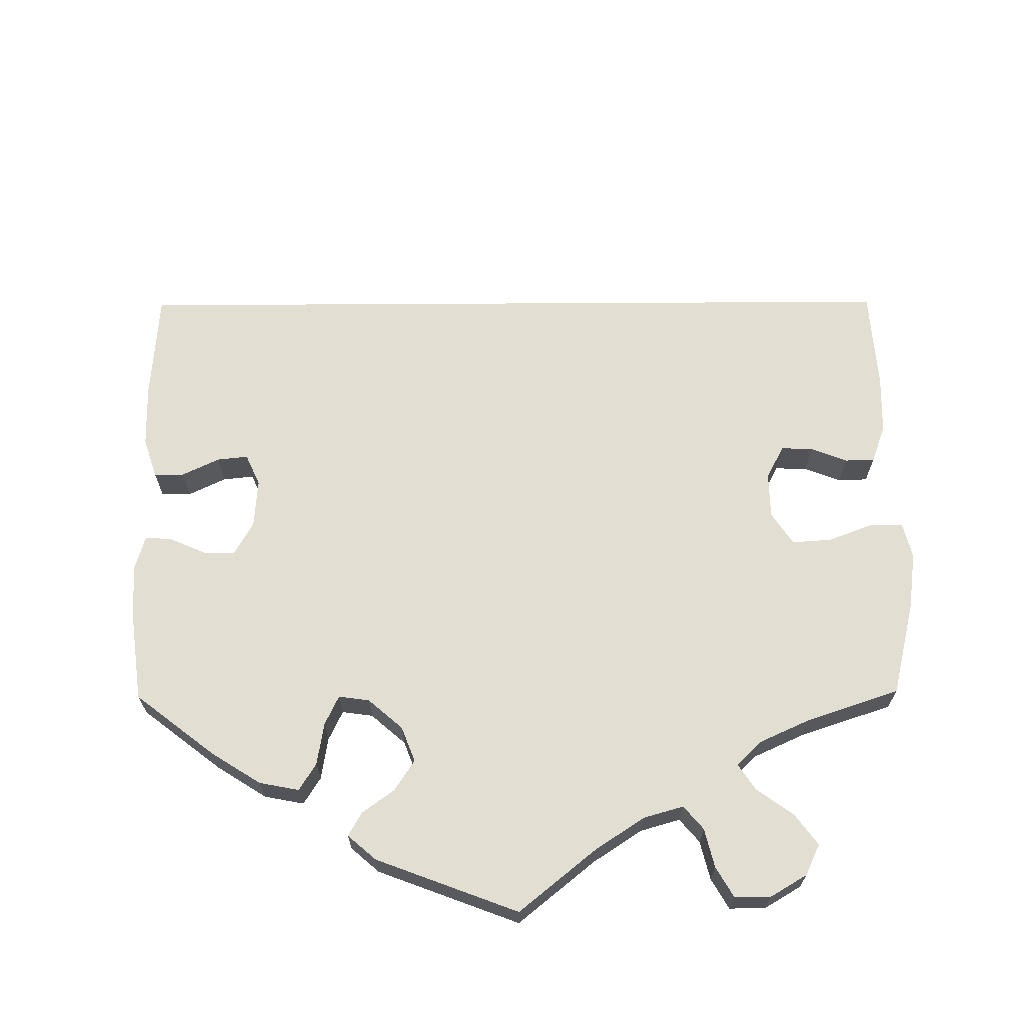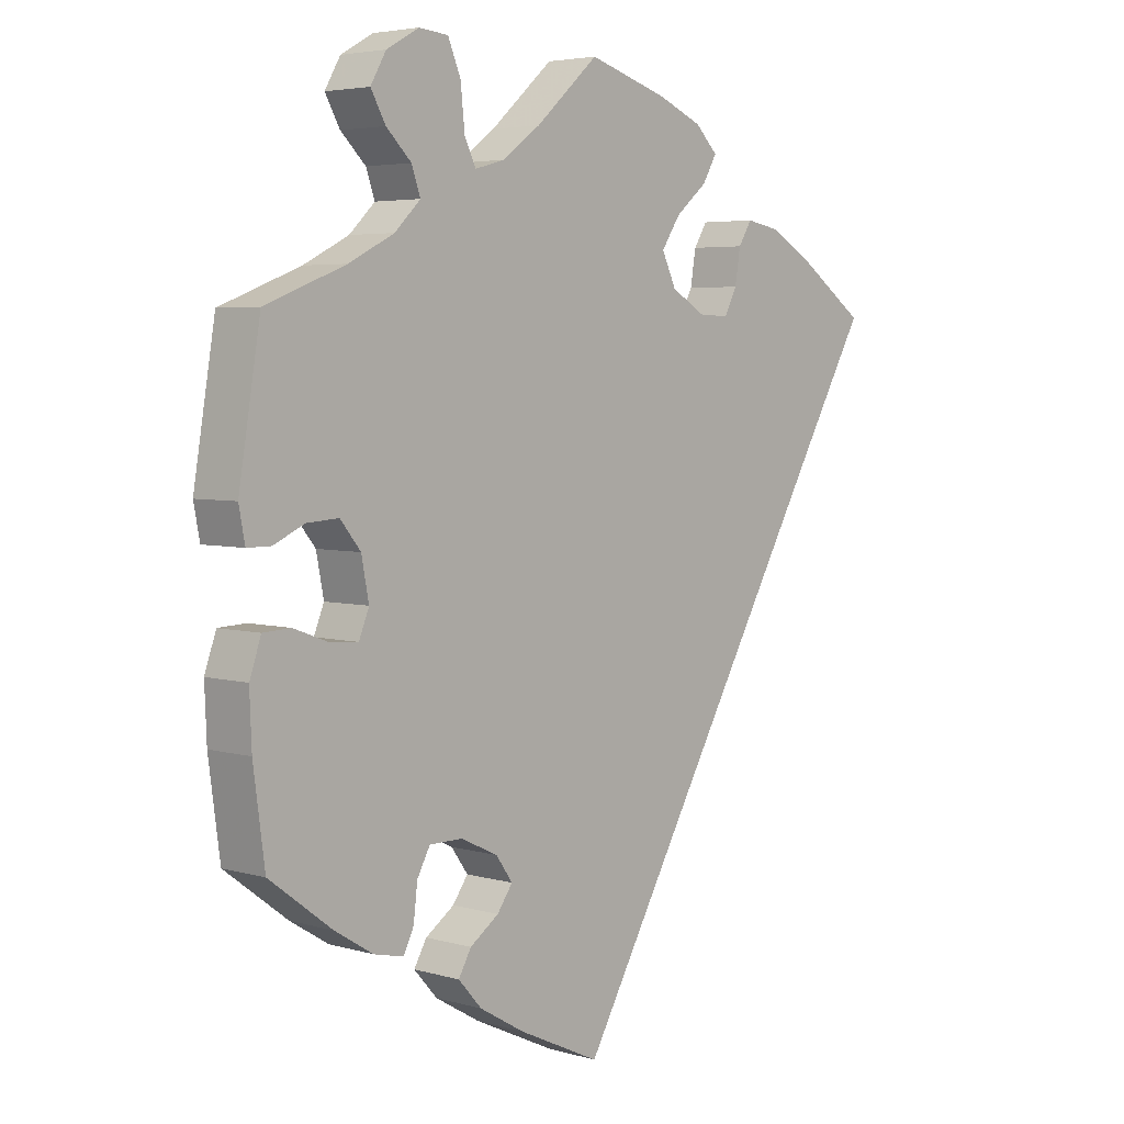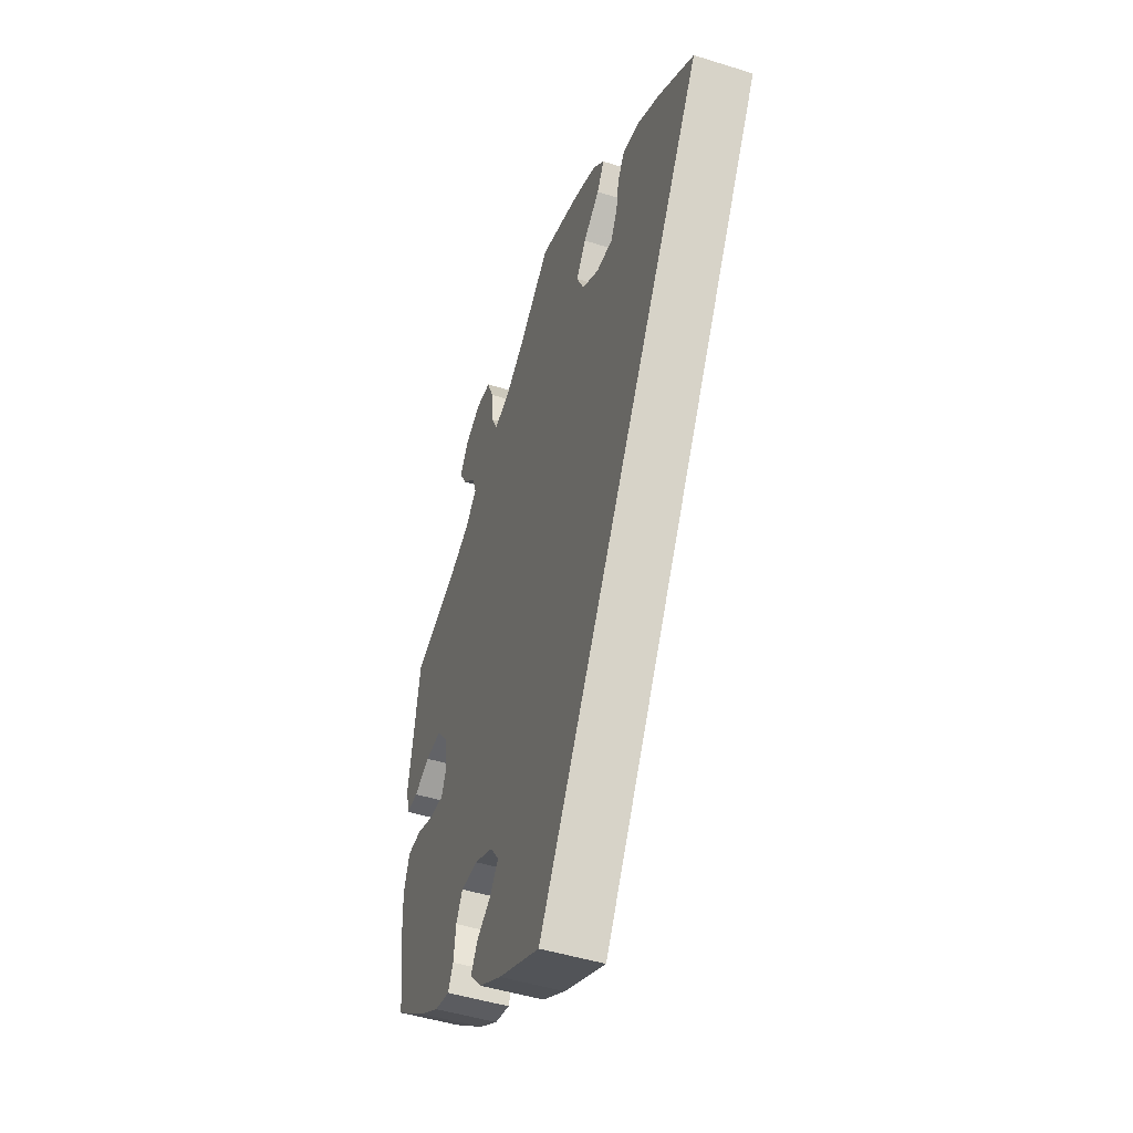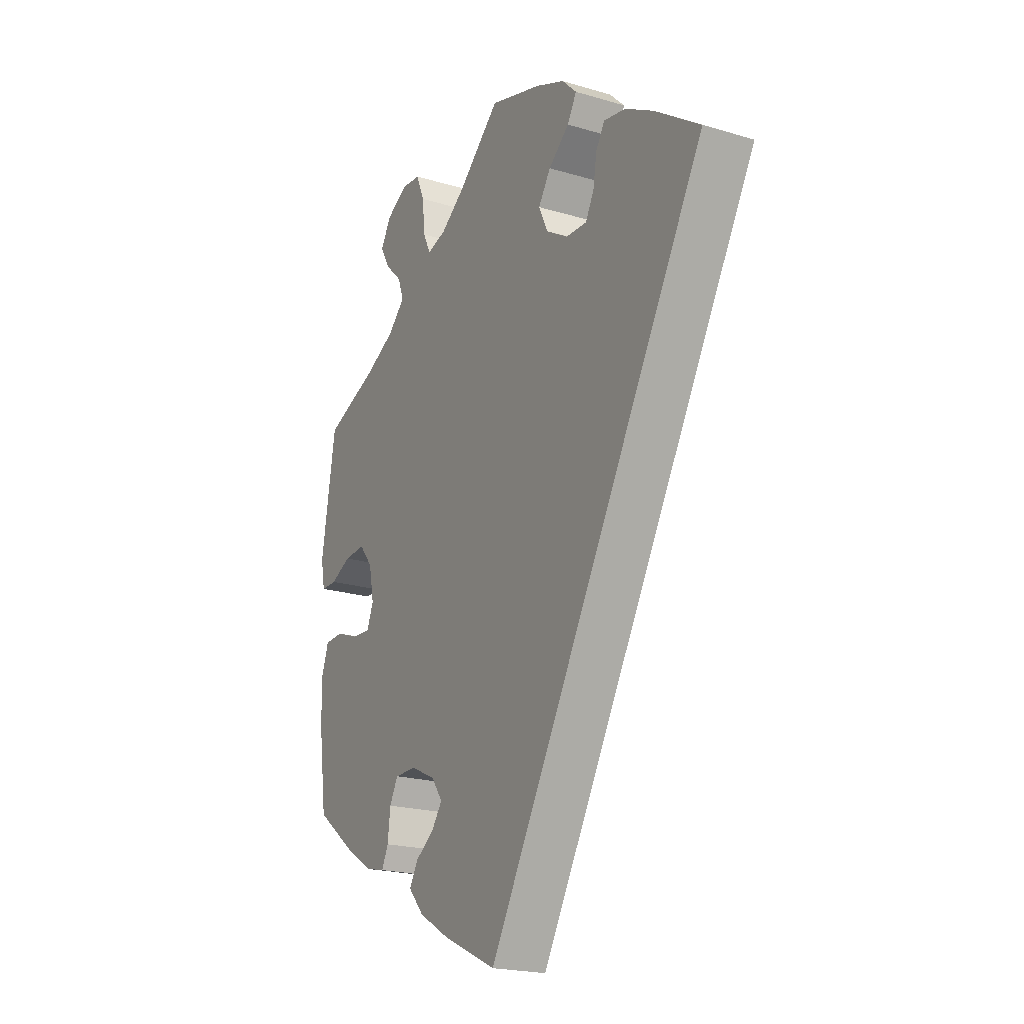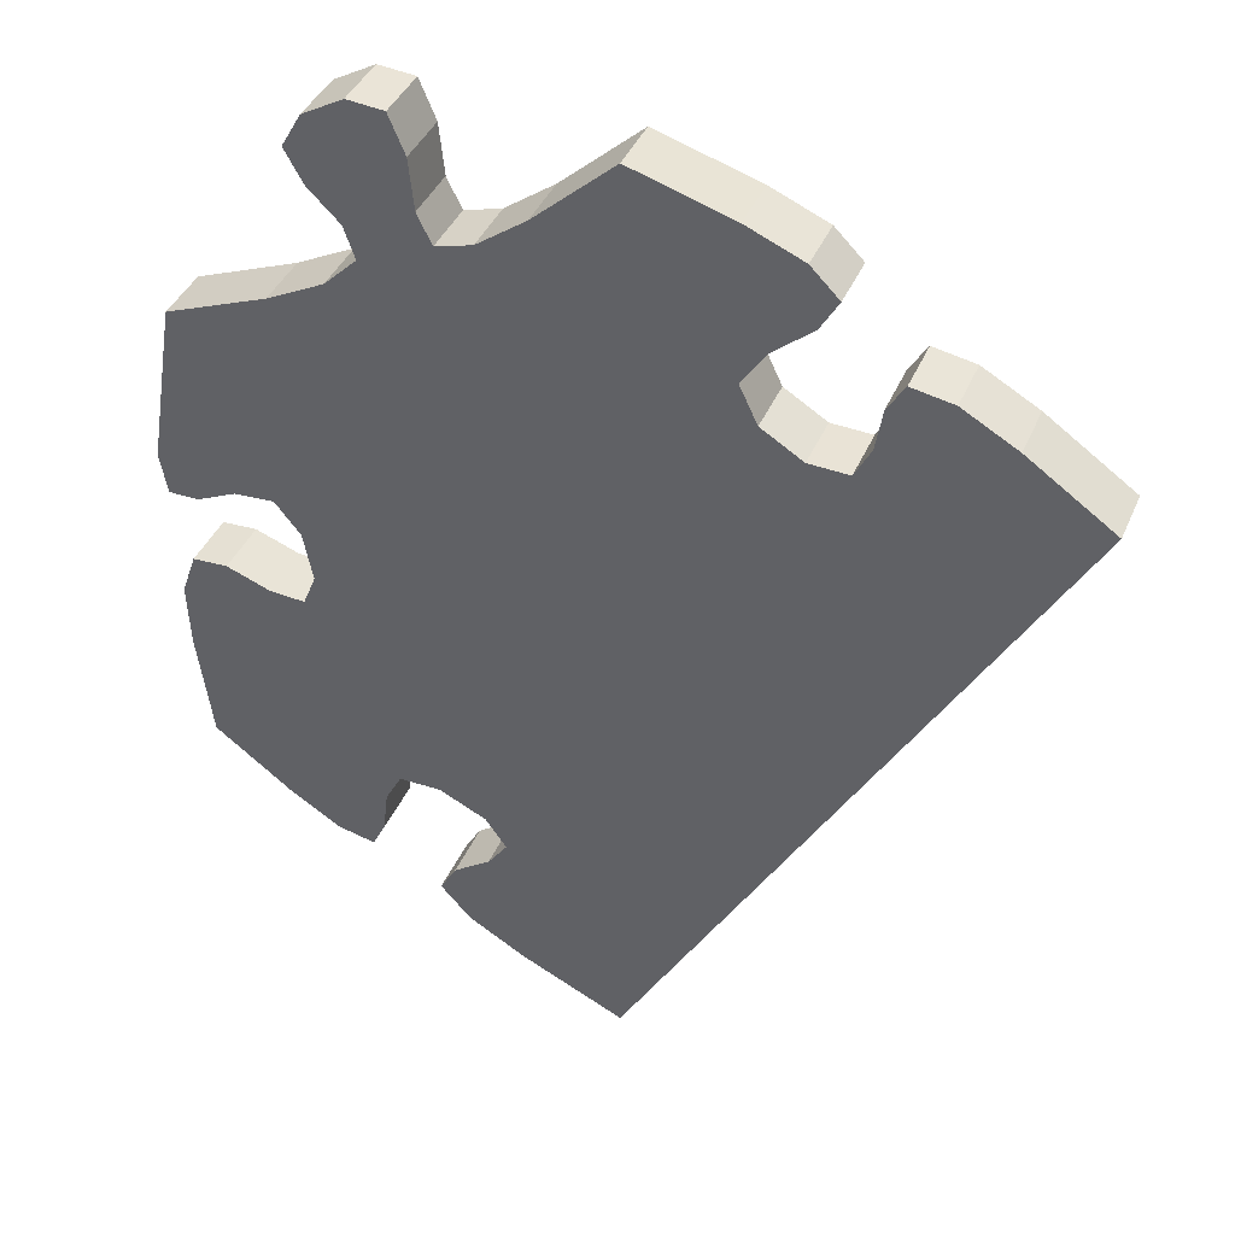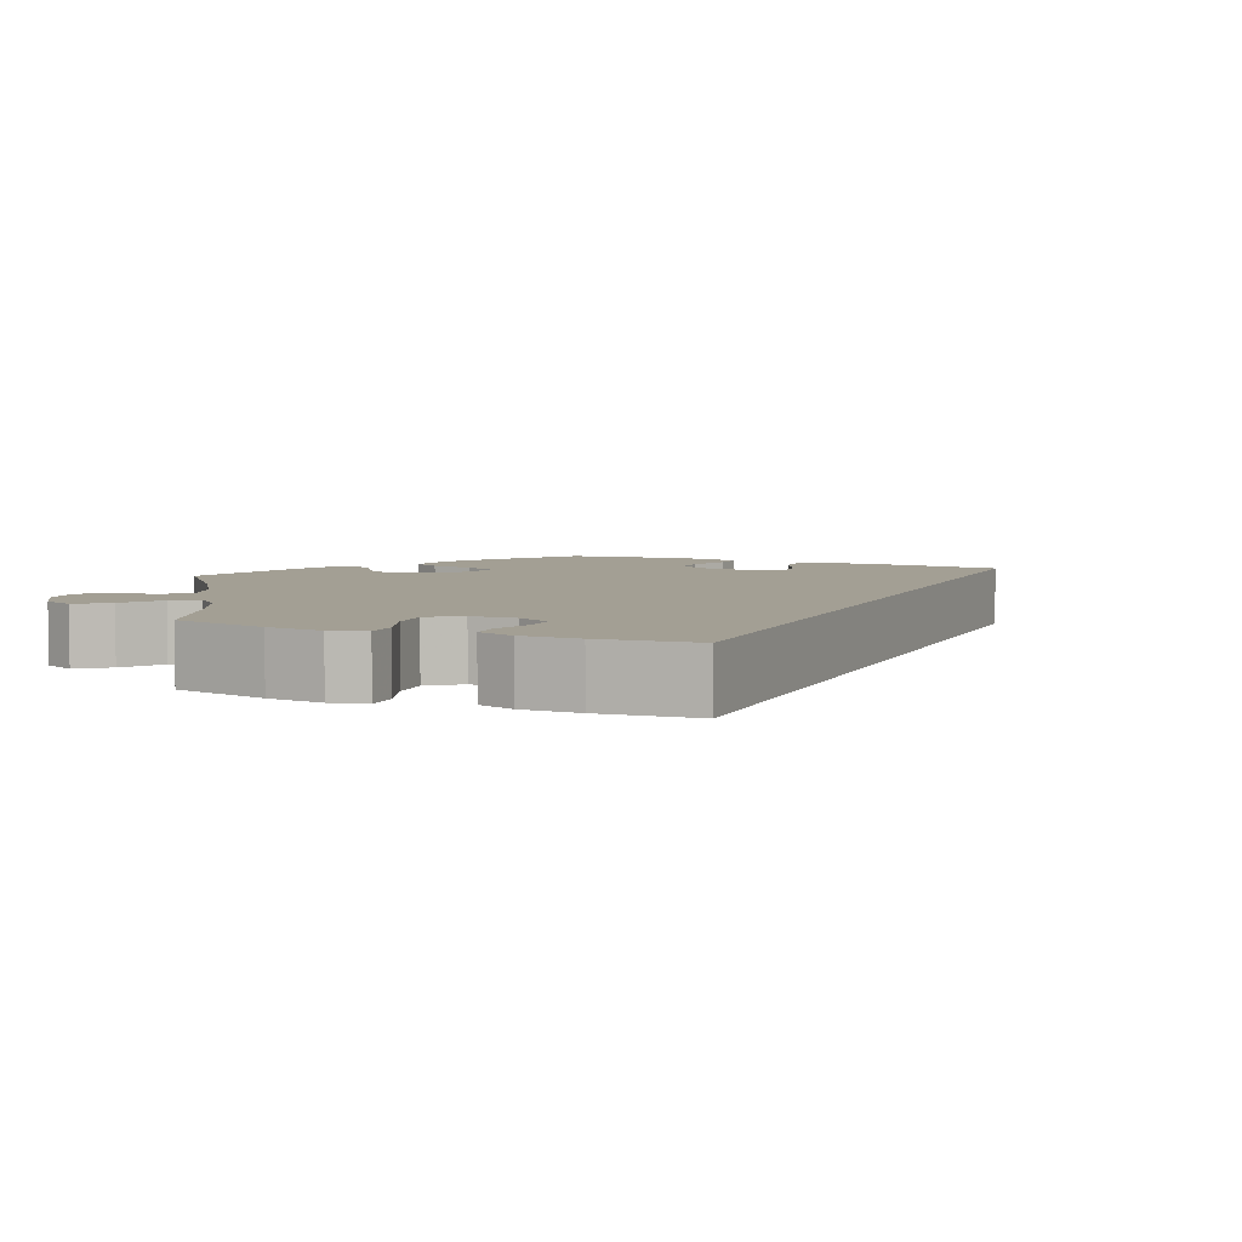
<metadata>
{"format":"obj","ext":"obj","renderer":"f3d","projection":"perspective","resolution":1024,"background":"white","views":[{"elev":67.9,"azim":-60.4,"up":"+Y"},{"elev":4.5,"azim":-47.6,"up":"+Z"},{"elev":-47.5,"azim":70.5,"up":"+Z"},{"elev":-20.9,"azim":61.7,"up":"+Z"},{"elev":40.3,"azim":21.8,"up":"+Z"},{"elev":5.4,"azim":52.8,"up":"+Y"}]}
</metadata>
<code>
v 0.118 0.07 0.542
v 0.184 0.07 0.514
v 0.217 0.07 0.481
v 0.196 0.07 0.445
v 0.149 0.07 0.406
v 0.121 0.07 0.364
v 0.142 0.07 0.32
v 0.191 0.07 0.29
v 0.238 0.07 0.288
v 0.257 0.07 0.324
v 0.265 0.07 0.373
v 0.285 0.07 0.405
v 0.334 0.07 0.396
v 0.398 0.07 0.36
v 0.5 0.07 0.289
v 0.001 0.07 -0.578
v -0.121 0.07 -0.521
v -0.188 0.07 -0.482
v -0.223 0.07 -0.443
v -0.204 0.07 -0.41
v -0.161 0.07 -0.38
v -0.138 0.07 -0.348
v -0.163 0.07 -0.313
v -0.218 0.07 -0.287
v -0.267 0.07 -0.287
v -0.286 0.07 -0.322
v -0.292 0.07 -0.372
v -0.307 0.07 -0.403
v -0.351 0.07 -0.393
v -0.408 0.07 -0.358
v -0.501 0.07 -0.288
v -0.518 0.07 -0.162
v -0.521 0.07 -0.087
v -0.504 0.07 -0.038
v -0.463 0.07 -0.036
v -0.412 0.07 -0.055
v -0.37 0.07 -0.058
v -0.355 0.07 -0.021
v -0.366 0.07 0.036
v -0.396 0.07 0.073
v -0.443 0.07 0.07
v -0.489 0.07 0.049
v -0.524 0.07 0.049
v -0.533 0.07 0.096
v -0.501 0.07 0.289
v -0.382 0.07 0.335
v -0.315 0.07 0.369
v -0.277 0.07 0.406
v -0.29 0.07 0.443
v -0.327 0.07 0.479
v -0.349 0.07 0.518
v -0.326 0.07 0.558
v -0.278 0.07 0.585
v -0.235 0.07 0.581
v -0.216 0.07 0.536
v -0.21 0.07 0.477
v -0.193 0.07 0.442
v -0.15 0.07 0.454
v -0.093 0.07 0.495
v 0 0.07 0.578
v 0.118 0 0.542
v 0.184 0 0.514
v 0.217 0 0.481
v 0.196 0 0.445
v 0.149 0 0.406
v 0.121 0 0.364
v 0.142 0 0.32
v 0.191 0 0.29
v 0.238 0 0.288
v 0.257 0 0.324
v 0.265 0 0.373
v 0.285 0 0.405
v 0.334 0 0.396
v 0.398 0 0.36
v 0.5 0 0.289
v 0.001 0 -0.578
v -0.121 0 -0.521
v -0.188 0 -0.482
v -0.223 0 -0.443
v -0.204 0 -0.41
v -0.161 0 -0.38
v -0.138 0 -0.348
v -0.163 0 -0.313
v -0.218 0 -0.287
v -0.267 0 -0.287
v -0.286 0 -0.322
v -0.292 0 -0.372
v -0.307 0 -0.403
v -0.351 0 -0.393
v -0.408 0 -0.358
v -0.501 0 -0.288
v -0.518 0 -0.162
v -0.521 0 -0.087
v -0.504 0 -0.038
v -0.463 0 -0.036
v -0.412 0 -0.055
v -0.37 0 -0.058
v -0.355 0 -0.021
v -0.366 0 0.036
v -0.396 0 0.073
v -0.443 0 0.07
v -0.489 0 0.049
v -0.524 0 0.049
v -0.533 0 0.096
v -0.501 0 0.289
v -0.382 0 0.335
v -0.315 0 0.369
v -0.277 0 0.406
v -0.29 0 0.443
v -0.327 0 0.479
v -0.349 0 0.518
v -0.326 0 0.558
v -0.278 0 0.585
v -0.235 0 0.581
v -0.216 0 0.536
v -0.21 0 0.477
v -0.193 0 0.442
v -0.15 0 0.454
v -0.093 0 0.495
v 0 0 0.578
f 59 60 1 2
f 58 59 2 3
f 57 58 3 4
f 53 54 55 56
f 53 56 57
f 52 53 57
f 49 50 51 52
f 48 49 52 57
f 47 48 57 4
f 43 44 45 46
f 41 42 43 46
f 40 41 46 47
f 39 40 47 4
f 33 34 35 36
f 33 36 37
f 32 33 37
f 31 32 37
f 30 31 37
f 29 30 37 38
f 26 27 28 29
f 25 26 29 38
f 18 19 20 21
f 18 21 22
f 17 18 22
f 16 17 22
f 15 16 22
f 14 15 22 23
f 10 11 12 13
f 9 10 13 14
f 39 4 5
f 39 5 6
f 24 25 38 39
f 24 39 6 7
f 9 14 23 24
f 8 9 24
f 7 8 24
f 62 61 120 119
f 63 62 119 118
f 64 63 118 117
f 116 115 114 113
f 117 116 113
f 117 113 112
f 112 111 110 109
f 117 112 109 108
f 64 117 108 107
f 106 105 104 103
f 106 103 102 101
f 107 106 101 100
f 64 107 100 99
f 96 95 94 93
f 97 96 93
f 97 93 92
f 97 92 91
f 97 91 90
f 98 97 90 89
f 89 88 87 86
f 98 89 86 85
f 81 80 79 78
f 82 81 78
f 82 78 77
f 82 77 76
f 82 76 75
f 83 82 75 74
f 73 72 71 70
f 74 73 70 69
f 65 64 99
f 66 65 99
f 99 98 85 84
f 67 66 99 84
f 84 83 74 69
f 84 69 68
f 84 68 67
f 1 61 62 2
f 2 62 63 3
f 3 63 64 4
f 4 64 65 5
f 5 65 66 6
f 6 66 67 7
f 7 67 68 8
f 8 68 69 9
f 9 69 70 10
f 10 70 71 11
f 11 71 72 12
f 12 72 73 13
f 13 73 74 14
f 14 74 75 15
f 15 75 76 16
f 16 76 77 17
f 17 77 78 18
f 18 78 79 19
f 19 79 80 20
f 20 80 81 21
f 21 81 82 22
f 22 82 83 23
f 23 83 84 24
f 24 84 85 25
f 25 85 86 26
f 26 86 87 27
f 27 87 88 28
f 28 88 89 29
f 29 89 90 30
f 30 90 91 31
f 31 91 92 32
f 32 92 93 33
f 33 93 94 34
f 34 94 95 35
f 35 95 96 36
f 36 96 97 37
f 37 97 98 38
f 38 98 99 39
f 39 99 100 40
f 40 100 101 41
f 41 101 102 42
f 42 102 103 43
f 43 103 104 44
f 44 104 105 45
f 45 105 106 46
f 46 106 107 47
f 47 107 108 48
f 48 108 109 49
f 49 109 110 50
f 50 110 111 51
f 51 111 112 52
f 52 112 113 53
f 53 113 114 54
f 54 114 115 55
f 55 115 116 56
f 56 116 117 57
f 57 117 118 58
f 58 118 119 59
f 59 119 120 60
f 60 120 61 1

</code>
